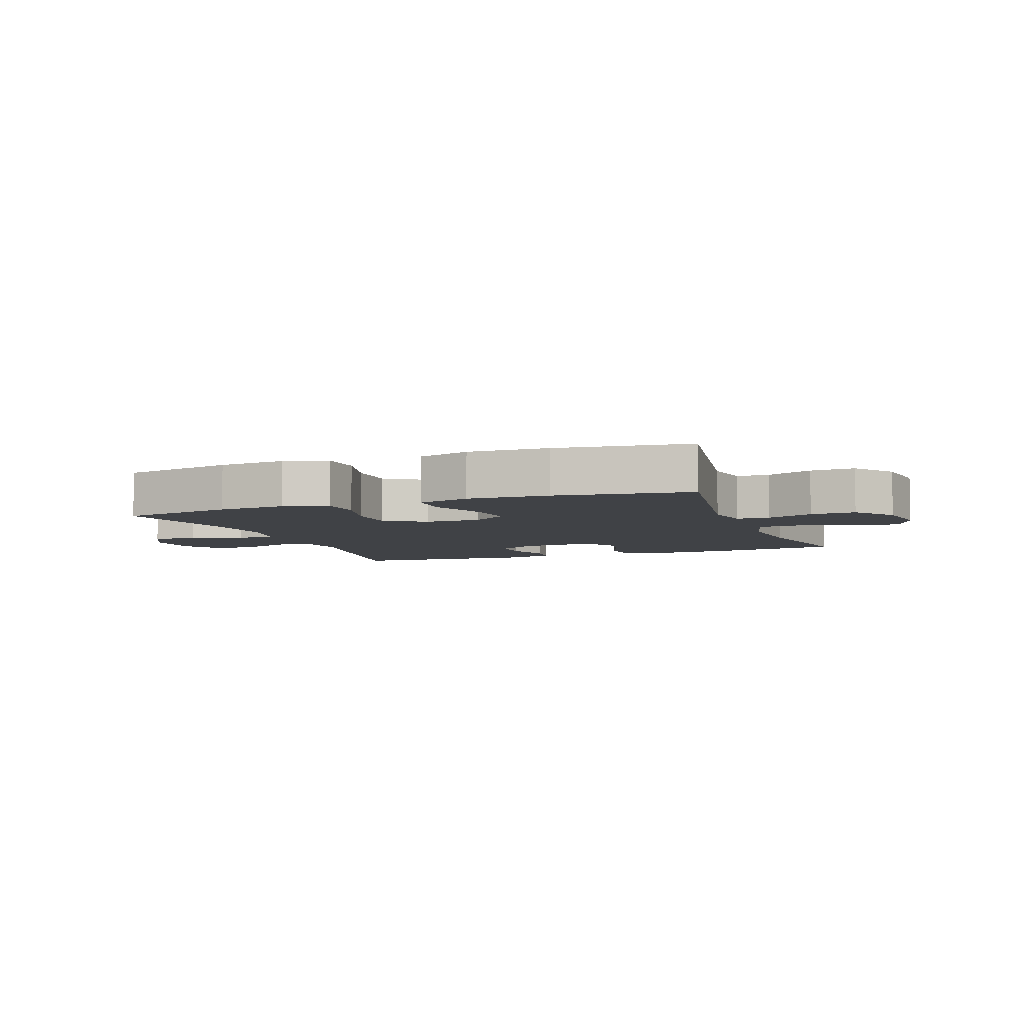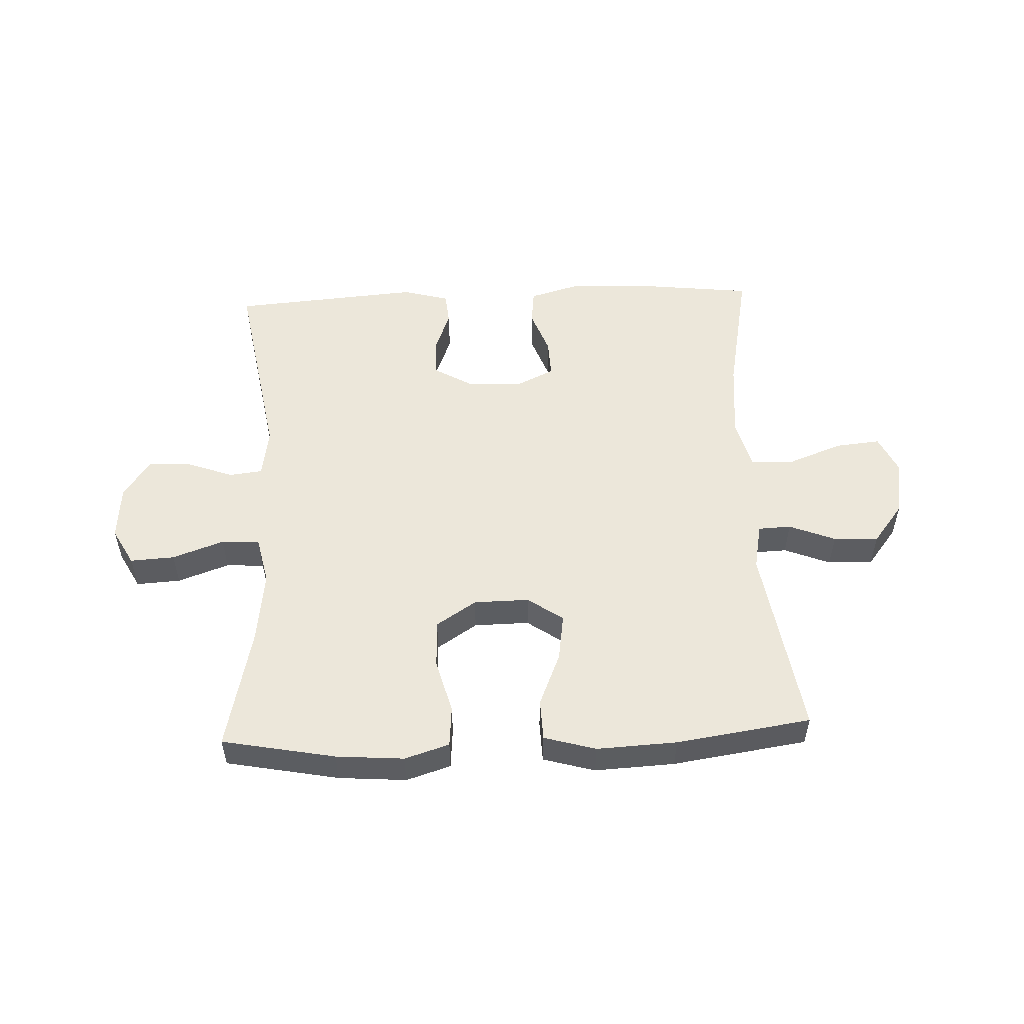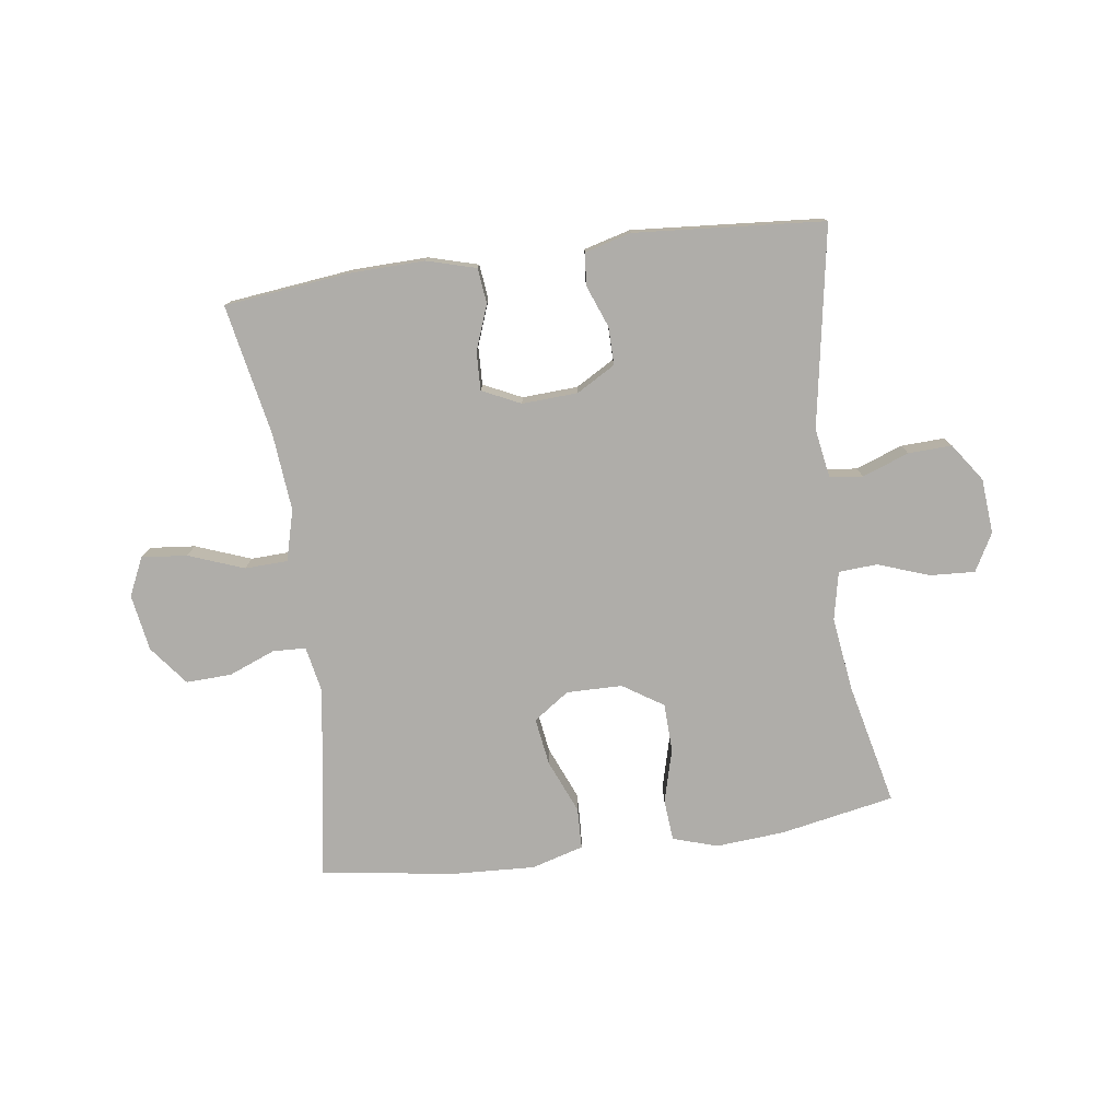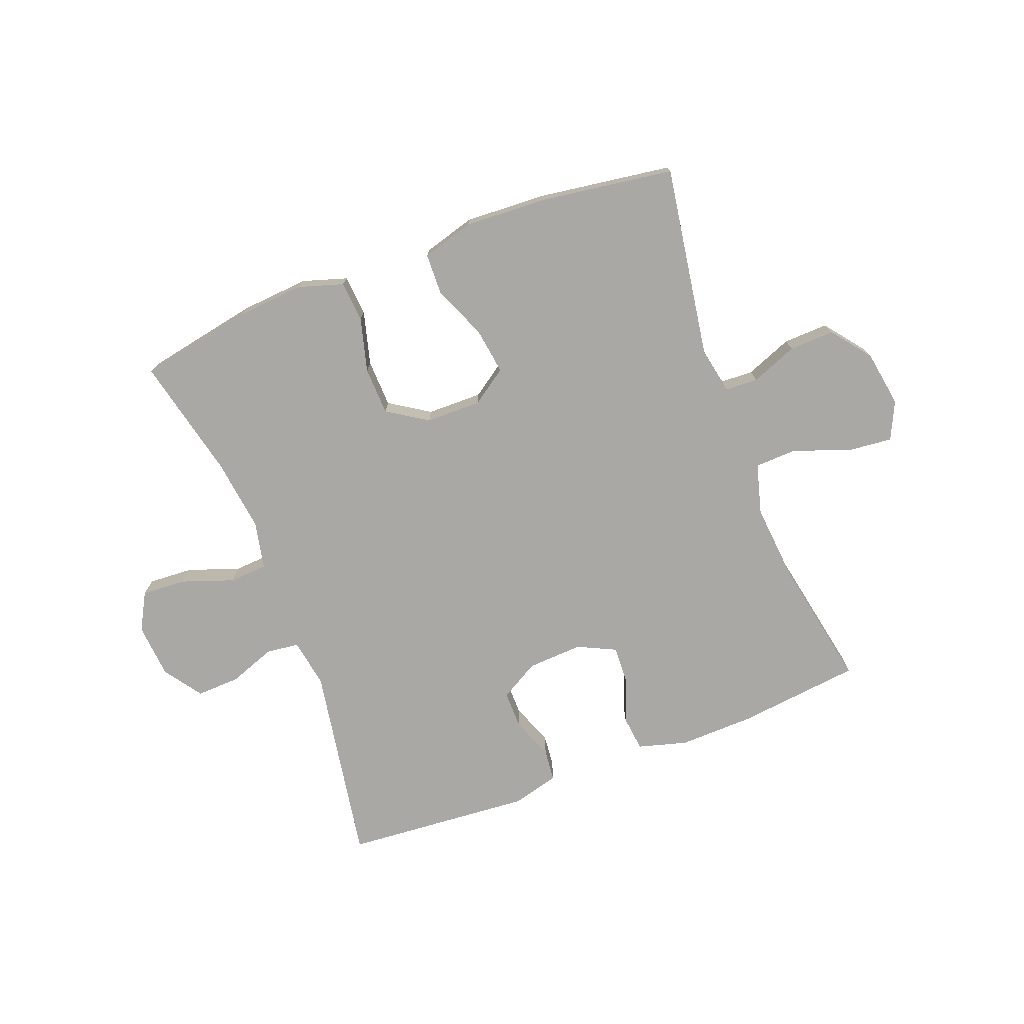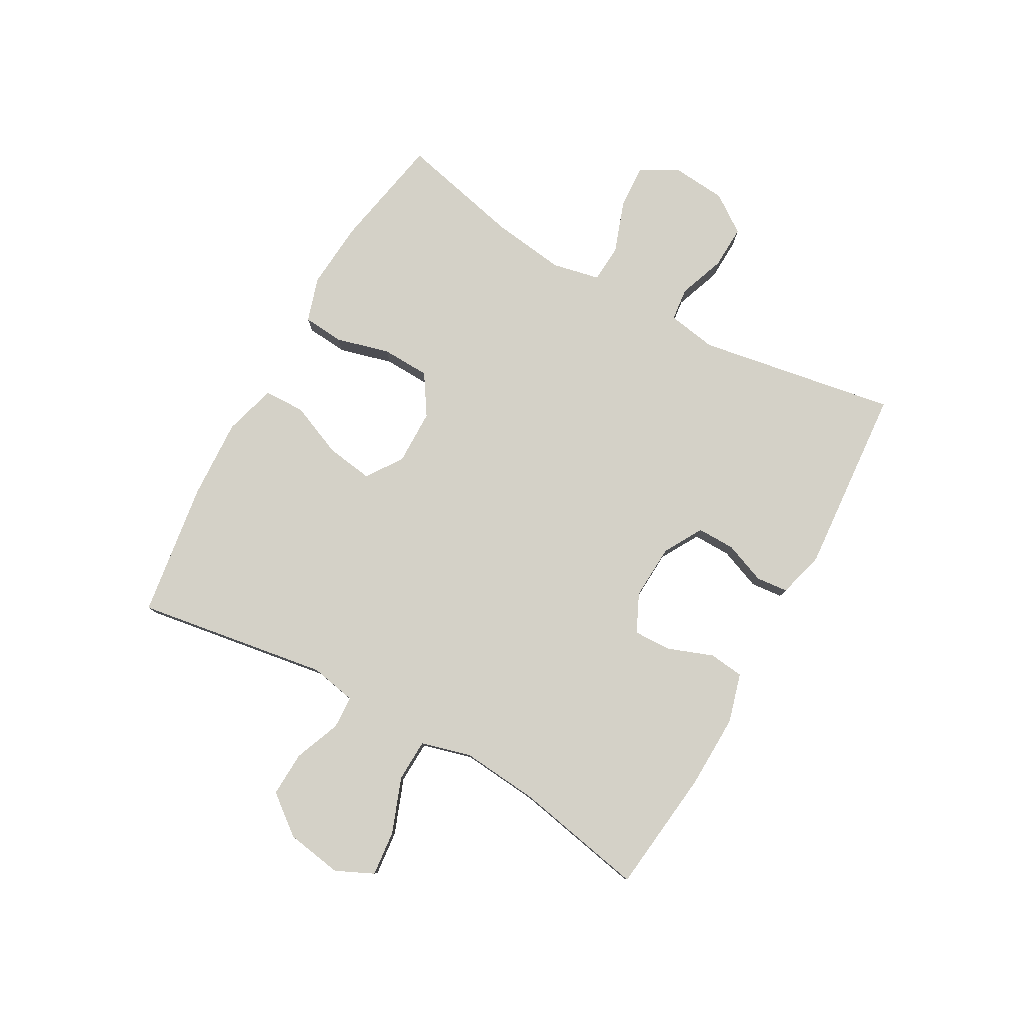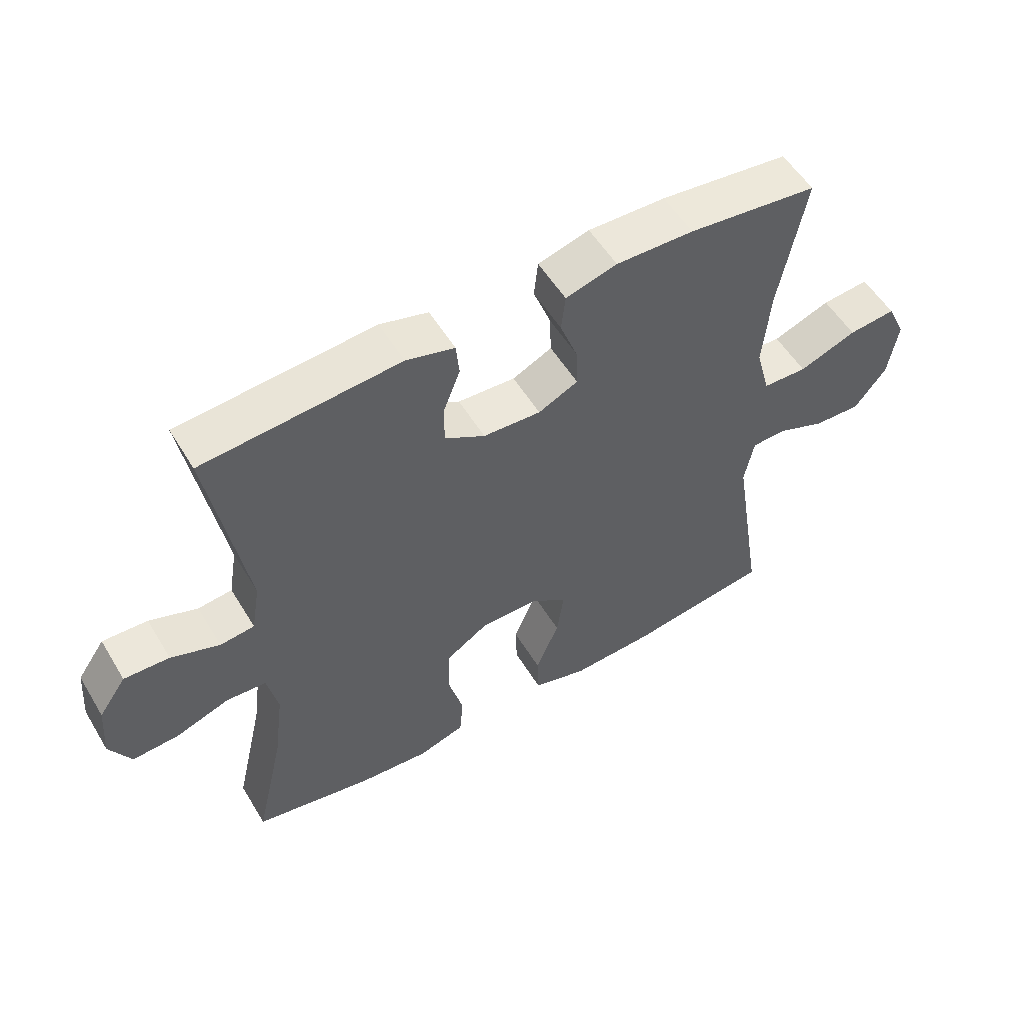
<metadata>
{"format":"obj","ext":"obj","renderer":"f3d","projection":"perspective","resolution":1024,"background":"white","views":[{"elev":-6.2,"azim":-159.6,"up":"+Y"},{"elev":53.4,"azim":177.6,"up":"+Y"},{"elev":-77.4,"azim":7.9,"up":"+Y"},{"elev":-74.9,"azim":-159.0,"up":"+Y"},{"elev":79.8,"azim":-60.7,"up":"+Y"},{"elev":54.4,"azim":149.3,"up":"+Z"}]}
</metadata>
<code>
o path322_path322.001
v 0.1852 0.0375 0.5323
v 0.1062 0.0375 0.5111
v 0.1009 0.0375 0.4565
v 0.1282 0.0375 0.3854
v 0.1288 0.0375 0.3209
v 0.06284 0.0375 0.283
v -0.03151 0.0375 0.2781
v -0.09642 0.0375 0.3092
v -0.09393 0.0375 0.374
v -0.0654 0.0375 0.4503
v -0.07204 0.0375 0.5103
v -0.156 0.0375 0.5339
v -0.2831 0.0375 0.5309
v -0.4949 0.0375 0.5069
v -0.4522 0.0375 0.2848
v -0.4404 0.0375 0.1522
v -0.4638 0.0375 0.06659
v -0.5363 0.0375 0.06401
v -0.6301 0.0375 0.09935
v -0.7073 0.0375 0.1071
v -0.7375 0.0375 0.04296
v -0.7221 0.0375 -0.05315
v -0.67 0.0375 -0.1201
v -0.5931 0.0375 -0.1172
v -0.514 0.0375 -0.08606
v -0.458 0.0375 -0.08851
v -0.4427 0.0375 -0.1675
v -0.4949 0.0375 -0.495
v -0.2647 0.0375 -0.5286
v -0.1274 0.0375 -0.5356
v -0.03871 0.0375 -0.5104
v -0.03636 0.0375 -0.4406
v -0.0744 0.0375 -0.3495
v -0.086 0.0375 -0.2696
v -0.02538 0.0375 -0.2278
v 0.06897 0.0375 -0.2291
v 0.1375 0.0375 -0.2735
v 0.1402 0.0375 -0.3553
v 0.1154 0.0375 -0.4472
v 0.1211 0.0375 -0.5169
v 0.1974 0.0375 -0.5407
v 0.3134 0.0375 -0.5318
v 0.5068 0.0375 -0.495
v 0.4591 0.0375 -0.2864
v 0.443 0.0375 -0.1616
v 0.4605 0.0375 -0.08051
v 0.5258 0.0375 -0.07672
v 0.6138 0.0375 -0.1078
v 0.6894 0.0375 -0.1123
v 0.7243 0.0375 -0.04871
v 0.7168 0.0375 0.04458
v 0.6716 0.0375 0.1091
v 0.5976 0.0375 0.1063
v 0.5186 0.0375 0.07752
v 0.4624 0.0375 0.08397
v 0.4484 0.0375 0.1679
v 0.5068 0.0375 0.5069
v 0.1852 -0.0375 0.5323
v 0.1062 -0.0375 0.5111
v 0.1009 -0.0375 0.4565
v 0.1282 -0.0375 0.3854
v 0.1288 -0.0375 0.3209
v 0.06284 -0.0375 0.283
v -0.03151 -0.0375 0.2781
v -0.09642 -0.0375 0.3092
v -0.09393 -0.0375 0.374
v -0.0654 -0.0375 0.4503
v -0.07204 -0.0375 0.5103
v -0.156 -0.0375 0.5339
v -0.2831 -0.0375 0.5309
v -0.4949 -0.0375 0.5069
v -0.4522 -0.0375 0.2848
v -0.4404 -0.0375 0.1522
v -0.4638 -0.0375 0.06659
v -0.5363 -0.0375 0.06401
v -0.6301 -0.0375 0.09935
v -0.7073 -0.0375 0.1071
v -0.7375 -0.0375 0.04296
v -0.7221 -0.0375 -0.05315
v -0.67 -0.0375 -0.1201
v -0.5931 -0.0375 -0.1172
v -0.514 -0.0375 -0.08606
v -0.458 -0.0375 -0.08851
v -0.4427 -0.0375 -0.1675
v -0.4949 -0.0375 -0.495
v -0.2647 -0.0375 -0.5286
v -0.1274 -0.0375 -0.5356
v -0.03871 -0.0375 -0.5104
v -0.03636 -0.0375 -0.4406
v -0.0744 -0.0375 -0.3495
v -0.086 -0.0375 -0.2696
v -0.02538 -0.0375 -0.2278
v 0.06897 -0.0375 -0.2291
v 0.1375 -0.0375 -0.2735
v 0.1402 -0.0375 -0.3553
v 0.1154 -0.0375 -0.4472
v 0.1211 -0.0375 -0.5169
v 0.1974 -0.0375 -0.5407
v 0.3134 -0.0375 -0.5318
v 0.5068 -0.0375 -0.495
v 0.4591 -0.0375 -0.2864
v 0.443 -0.0375 -0.1616
v 0.4605 -0.0375 -0.08051
v 0.5258 -0.0375 -0.07672
v 0.6138 -0.0375 -0.1078
v 0.6894 -0.0375 -0.1123
v 0.7243 -0.0375 -0.04871
v 0.7168 -0.0375 0.04458
v 0.6716 -0.0375 0.1091
v 0.5976 -0.0375 0.1063
v 0.5186 -0.0375 0.07752
v 0.4624 -0.0375 0.08397
v 0.4484 -0.0375 0.1679
v 0.5068 -0.0375 0.5069
v 0.6894 0.0375 -0.1123
v 0.6894 0.0375 -0.1123
v 0.7243 0.0375 -0.04871
v 0.7168 0.0375 0.04458
v 0.6716 0.0375 0.1091
v 0.6138 0.0375 -0.1078
v 0.5976 0.0375 0.1063
v 0.5258 0.0375 -0.07672
v 0.5186 0.0375 0.07752
v 0.4605 0.0375 -0.08051
v 0.4605 0.0375 -0.08051
v 0.4624 0.0375 0.08397
v 0.4624 0.0375 0.08397
v 0.5068 0.0375 -0.495
v 0.5068 0.0375 -0.495
v 0.4591 0.0375 -0.2864
v 0.4484 0.0375 0.1679
v 0.5068 0.0375 0.5069
v 0.5068 0.0375 0.5069
v 0.443 0.0375 -0.1616
v 0.3134 0.0375 -0.5318
v 0.1974 0.0375 -0.5407
v 0.1852 0.0375 0.5323
v 0.1211 0.0375 -0.5169
v 0.1211 0.0375 -0.5169
v 0.1062 0.0375 0.5111
v 0.1062 0.0375 0.5111
v 0.1154 0.0375 -0.4472
v 0.1402 0.0375 -0.3553
v 0.1375 0.0375 -0.2735
v 0.06897 0.0375 -0.2291
v 0.1282 0.0375 0.3854
v 0.1288 0.0375 0.3209
v 0.1288 0.0375 0.3209
v 0.06284 0.0375 0.283
v 0.1009 0.0375 0.4565
v -0.02538 0.0375 -0.2278
v -0.03151 0.0375 0.2781
v -0.086 0.0375 -0.2696
v -0.086 0.0375 -0.2696
v -0.09642 0.0375 0.3092
v -0.09642 0.0375 0.3092
v -0.03871 0.0375 -0.5104
v -0.03871 0.0375 -0.5104
v -0.03636 0.0375 -0.4406
v -0.0744 0.0375 -0.3495
v -0.1274 0.0375 -0.5356
v -0.09393 0.0375 0.374
v -0.0654 0.0375 0.4503
v -0.07204 0.0375 0.5103
v -0.07204 0.0375 0.5103
v -0.156 0.0375 0.5339
v -0.2647 0.0375 -0.5286
v -0.2831 0.0375 0.5309
v -0.4949 0.0375 -0.495
v -0.4949 0.0375 -0.495
v -0.4404 0.0375 0.1522
v -0.4638 0.0375 0.06659
v -0.4638 0.0375 0.06659
v -0.4522 0.0375 0.2848
v -0.458 0.0375 -0.08851
v -0.458 0.0375 -0.08851
v -0.4427 0.0375 -0.1675
v -0.514 0.0375 -0.08606
v -0.5363 0.0375 0.06401
v -0.4949 0.0375 0.5069
v -0.4949 0.0375 0.5069
v -0.5931 0.0375 -0.1172
v -0.6301 0.0375 0.09935
v -0.67 0.0375 -0.1201
v -0.7073 0.0375 0.1071
v -0.7073 0.0375 0.1071
v -0.7221 0.0375 -0.05315
v -0.7375 0.0375 0.04296
v 0.6894 -0.0375 -0.1123
v 0.6894 -0.0375 -0.1123
v 0.7243 -0.0375 -0.04871
v 0.7168 -0.0375 0.04458
v 0.6716 -0.0375 0.1091
v 0.6138 -0.0375 -0.1078
v 0.5976 -0.0375 0.1063
v 0.5258 -0.0375 -0.07672
v 0.5186 -0.0375 0.07752
v 0.4605 -0.0375 -0.08051
v 0.4605 -0.0375 -0.08051
v 0.4624 -0.0375 0.08397
v 0.4624 -0.0375 0.08397
v 0.5068 -0.0375 -0.495
v 0.5068 -0.0375 -0.495
v 0.4591 -0.0375 -0.2864
v 0.4484 -0.0375 0.1679
v 0.5068 -0.0375 0.5069
v 0.5068 -0.0375 0.5069
v 0.443 -0.0375 -0.1616
v 0.3134 -0.0375 -0.5318
v 0.1974 -0.0375 -0.5407
v 0.1852 -0.0375 0.5323
v 0.1211 -0.0375 -0.5169
v 0.1211 -0.0375 -0.5169
v 0.1062 -0.0375 0.5111
v 0.1062 -0.0375 0.5111
v 0.1154 -0.0375 -0.4472
v 0.1402 -0.0375 -0.3553
v 0.1375 -0.0375 -0.2735
v 0.06897 -0.0375 -0.2291
v 0.1282 -0.0375 0.3854
v 0.1288 -0.0375 0.3209
v 0.1288 -0.0375 0.3209
v 0.06284 -0.0375 0.283
v 0.1009 -0.0375 0.4565
v -0.02538 -0.0375 -0.2278
v -0.03151 -0.0375 0.2781
v -0.086 -0.0375 -0.2696
v -0.086 -0.0375 -0.2696
v -0.09642 -0.0375 0.3092
v -0.09642 -0.0375 0.3092
v -0.03871 -0.0375 -0.5104
v -0.03871 -0.0375 -0.5104
v -0.03636 -0.0375 -0.4406
v -0.0744 -0.0375 -0.3495
v -0.1274 -0.0375 -0.5356
v -0.09393 -0.0375 0.374
v -0.0654 -0.0375 0.4503
v -0.07204 -0.0375 0.5103
v -0.07204 -0.0375 0.5103
v -0.156 -0.0375 0.5339
v -0.2647 -0.0375 -0.5286
v -0.2831 -0.0375 0.5309
v -0.4949 -0.0375 -0.495
v -0.4949 -0.0375 -0.495
v -0.4404 -0.0375 0.1522
v -0.4638 -0.0375 0.06659
v -0.4638 -0.0375 0.06659
v -0.4522 -0.0375 0.2848
v -0.458 -0.0375 -0.08851
v -0.458 -0.0375 -0.08851
v -0.4427 -0.0375 -0.1675
v -0.514 -0.0375 -0.08606
v -0.5363 -0.0375 0.06401
v -0.4949 -0.0375 0.5069
v -0.4949 -0.0375 0.5069
v -0.5931 -0.0375 -0.1172
v -0.6301 -0.0375 0.09935
v -0.67 -0.0375 -0.1201
v -0.7073 -0.0375 0.1071
v -0.7073 -0.0375 0.1071
v -0.7221 -0.0375 -0.05315
v -0.7375 -0.0375 0.04296
f 204 217 209
f 191 194 189
f 237 240 236
f 256 261 258
f 226 246 225
f 245 246 226
f 234 241 235
f 210 216 212
f 252 253 256
f 259 262 257
f 208 218 204
f 254 248 242
f 234 235 233
f 251 227 249
f 238 240 237
f 240 242 236
f 241 227 251
f 204 209 202
f 209 217 210
f 246 249 225
f 241 251 243
f 223 219 200
f 200 198 197
f 220 211 224
f 261 256 257
f 206 220 205
f 214 224 211
f 246 252 249
f 220 221 205
f 253 252 246
f 200 219 198
f 197 196 195
f 198 218 208
f 248 245 229
f 233 235 231
f 248 229 242
f 225 249 227
f 257 256 253
f 205 221 223
f 218 217 204
f 226 219 223
f 226 225 219
f 210 217 216
f 195 194 192
f 229 245 226
f 227 241 234
f 195 192 193
f 211 220 206
f 205 223 200
f 196 197 198
f 219 218 198
f 236 242 229
f 262 261 257
f 194 191 192
f 194 195 196
f 116 50 107 190
f 50 51 108 107
f 51 52 109 108
f 48 49 106 105
f 52 53 110 109
f 47 48 105 104
f 53 54 111 110
f 125 47 104 199
f 54 127 201 111
f 129 44 101 203
f 56 133 207 113
f 55 56 113 112
f 45 46 103 102
f 44 45 102 101
f 42 43 100 99
f 41 42 99 98
f 57 1 58 114
f 139 41 98 213
f 1 141 215 58
f 39 40 97 96
f 38 39 96 95
f 37 38 95 94
f 36 37 94 93
f 4 148 222 61
f 5 6 63 62
f 3 4 61 60
f 2 3 60 59
f 35 36 93 92
f 6 7 64 63
f 154 35 92 228
f 7 156 230 64
f 158 32 89 232
f 32 33 90 89
f 30 31 88 87
f 9 10 67 66
f 10 165 239 67
f 11 12 69 68
f 33 34 91 90
f 8 9 66 65
f 29 30 87 86
f 12 13 70 69
f 170 29 86 244
f 16 173 247 73
f 15 16 73 72
f 176 27 84 250
f 25 26 83 82
f 17 18 75 74
f 181 15 72 255
f 13 14 71 70
f 27 28 85 84
f 24 25 82 81
f 18 19 76 75
f 23 24 81 80
f 19 186 260 76
f 22 23 80 79
f 21 22 79 78
f 20 21 78 77
f 130 135 143
f 117 115 120
f 163 162 166
f 182 184 187
f 152 151 172
f 171 152 172
f 160 161 167
f 136 138 142
f 178 182 179
f 185 183 188
f 134 130 144
f 180 168 174
f 160 159 161
f 177 175 153
f 164 163 166
f 166 162 168
f 167 177 153
f 130 128 135
f 135 136 143
f 172 151 175
f 167 169 177
f 149 126 145
f 126 123 124
f 146 150 137
f 187 183 182
f 132 131 146
f 140 137 150
f 172 175 178
f 146 131 147
f 179 172 178
f 126 124 145
f 123 121 122
f 124 134 144
f 174 155 171
f 159 157 161
f 174 168 155
f 151 153 175
f 183 179 182
f 131 149 147
f 144 130 143
f 152 149 145
f 152 145 151
f 136 142 143
f 121 118 120
f 155 152 171
f 153 160 167
f 121 119 118
f 137 132 146
f 131 126 149
f 122 124 123
f 145 124 144
f 162 155 168
f 188 183 187
f 120 118 117
f 120 122 121

</code>
